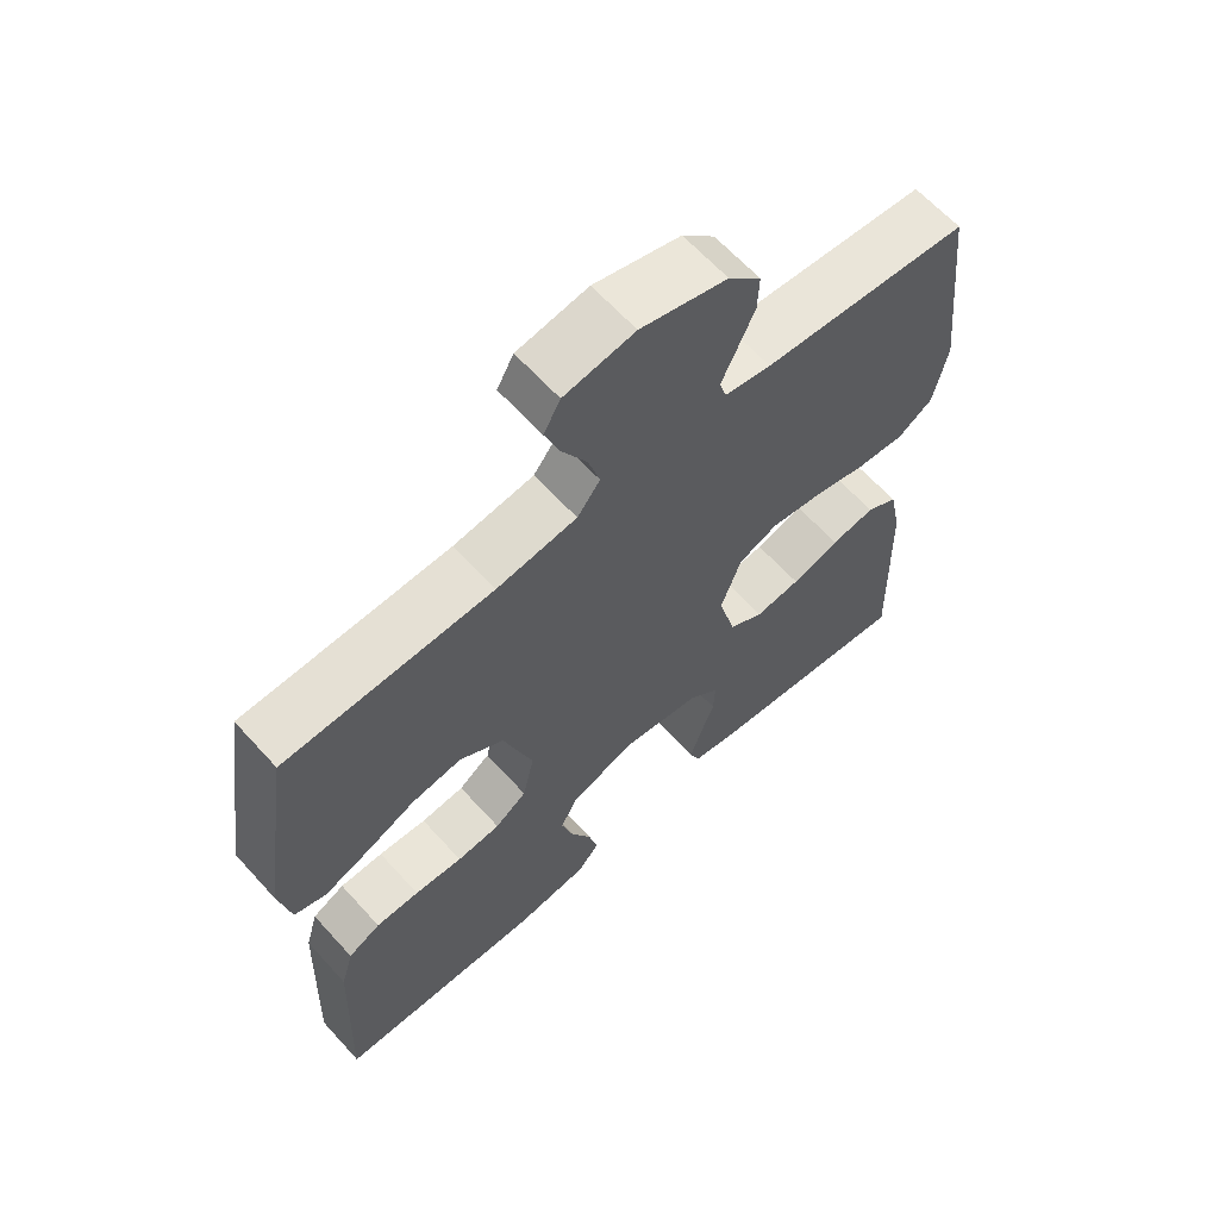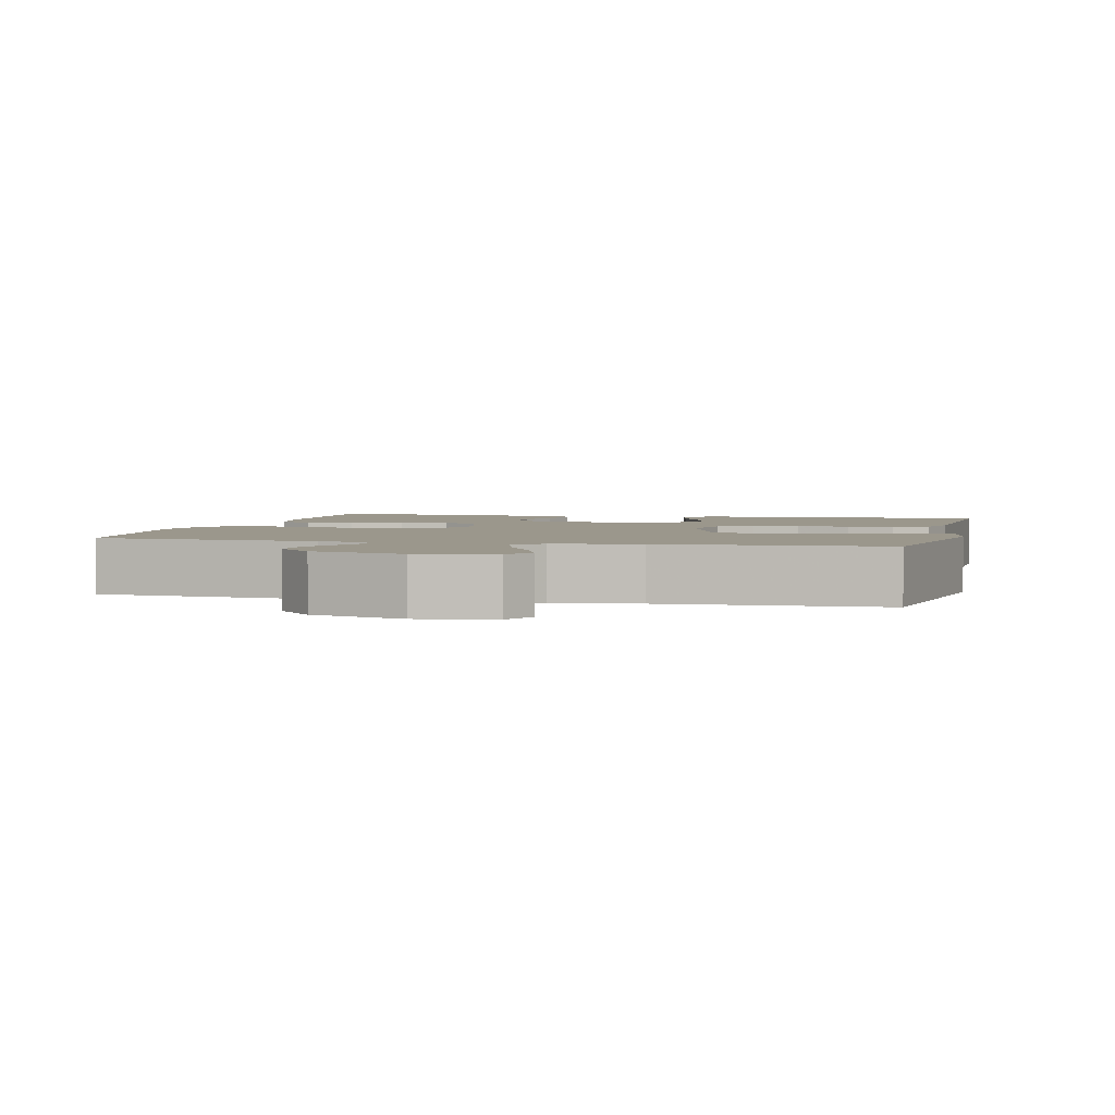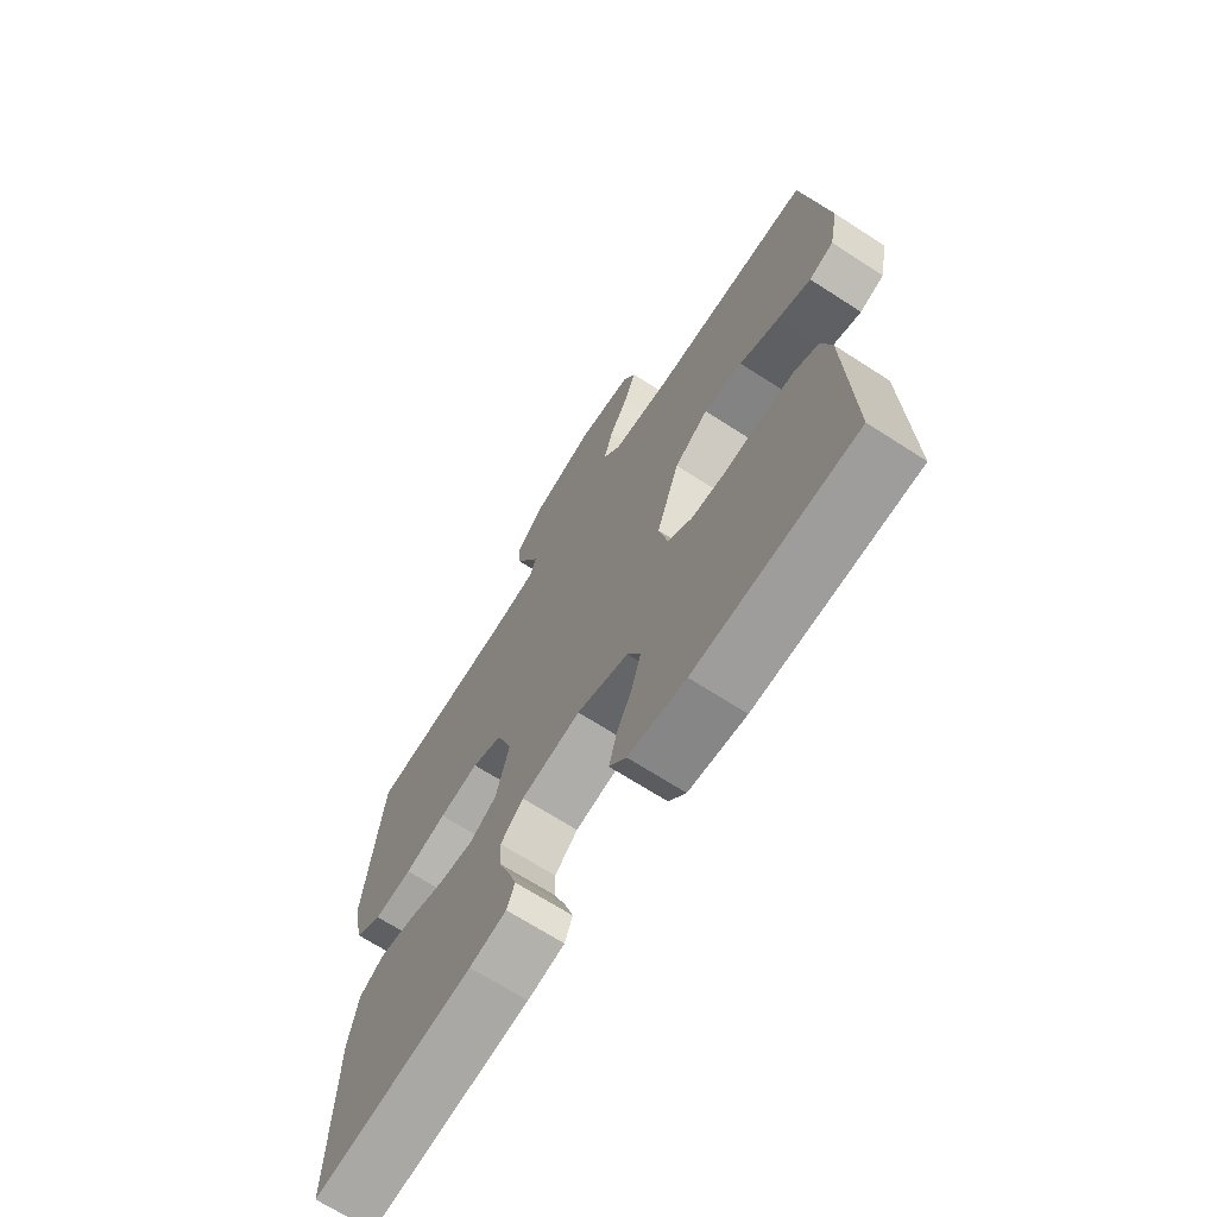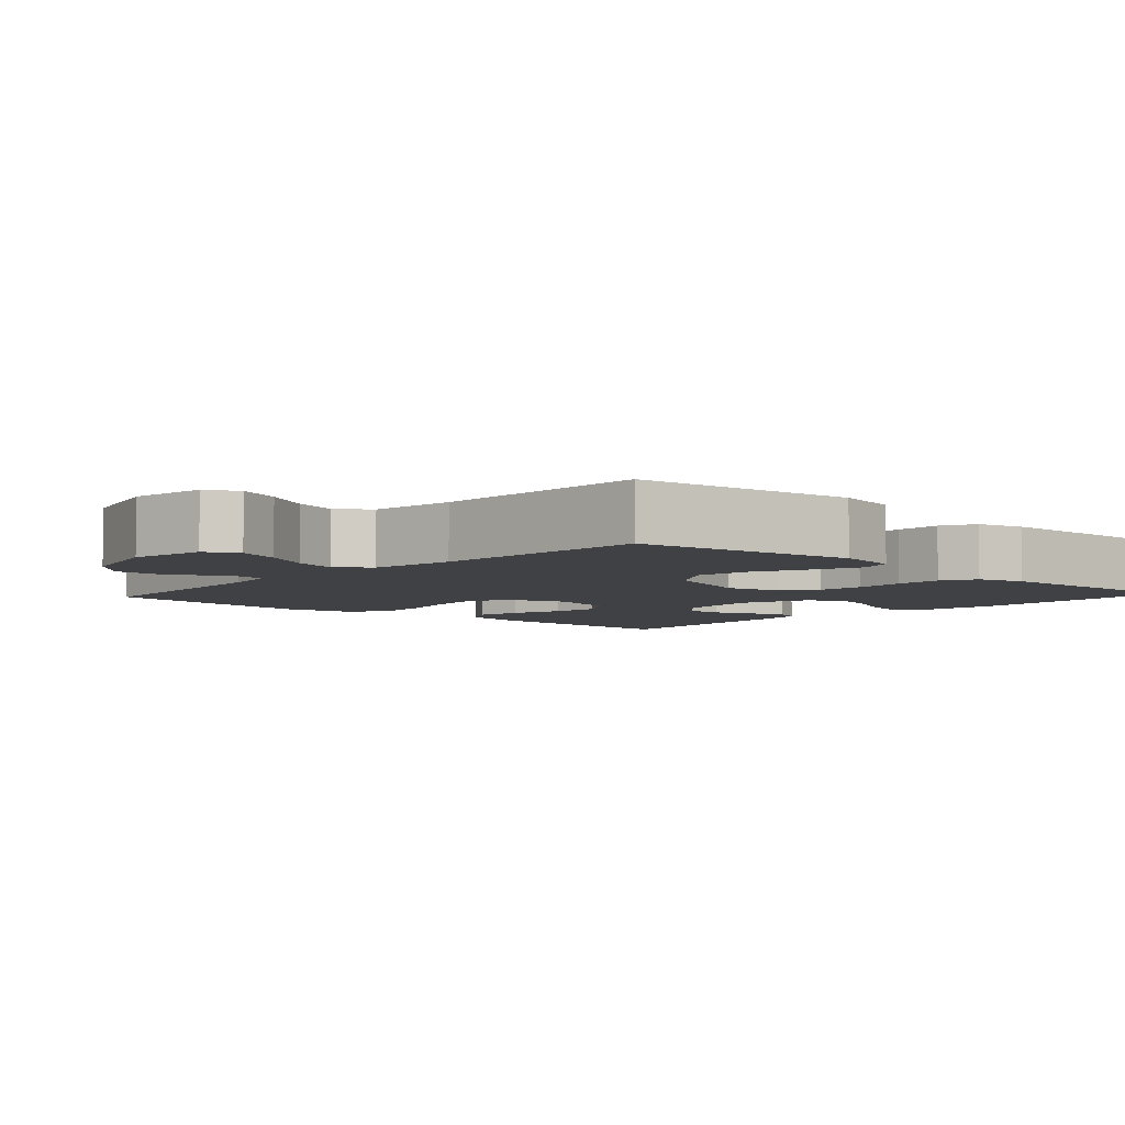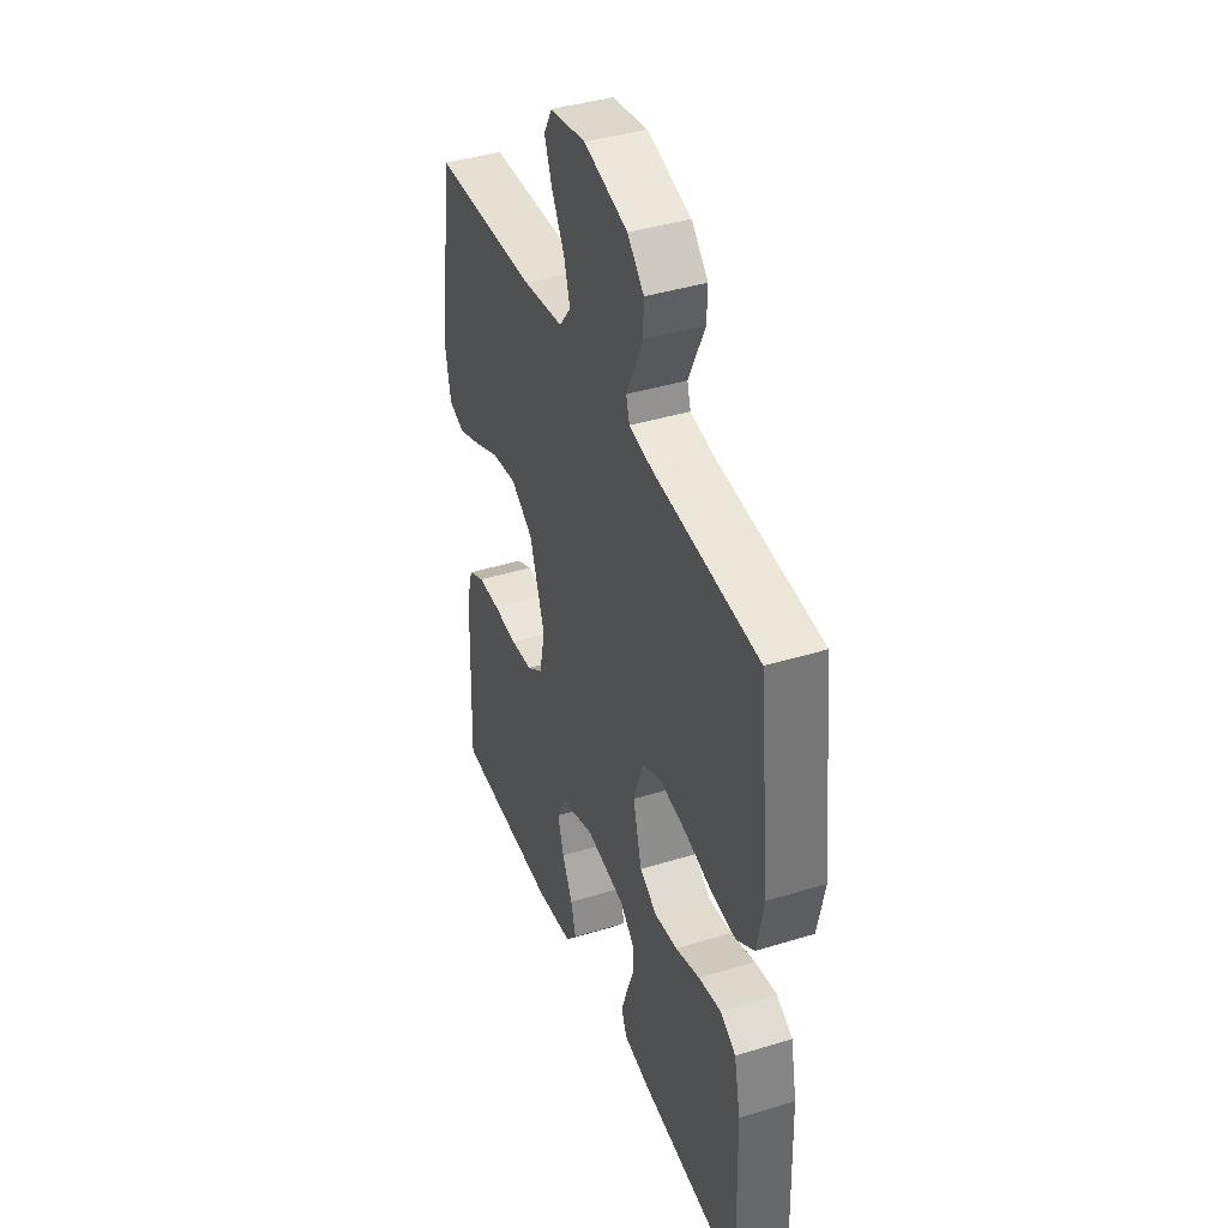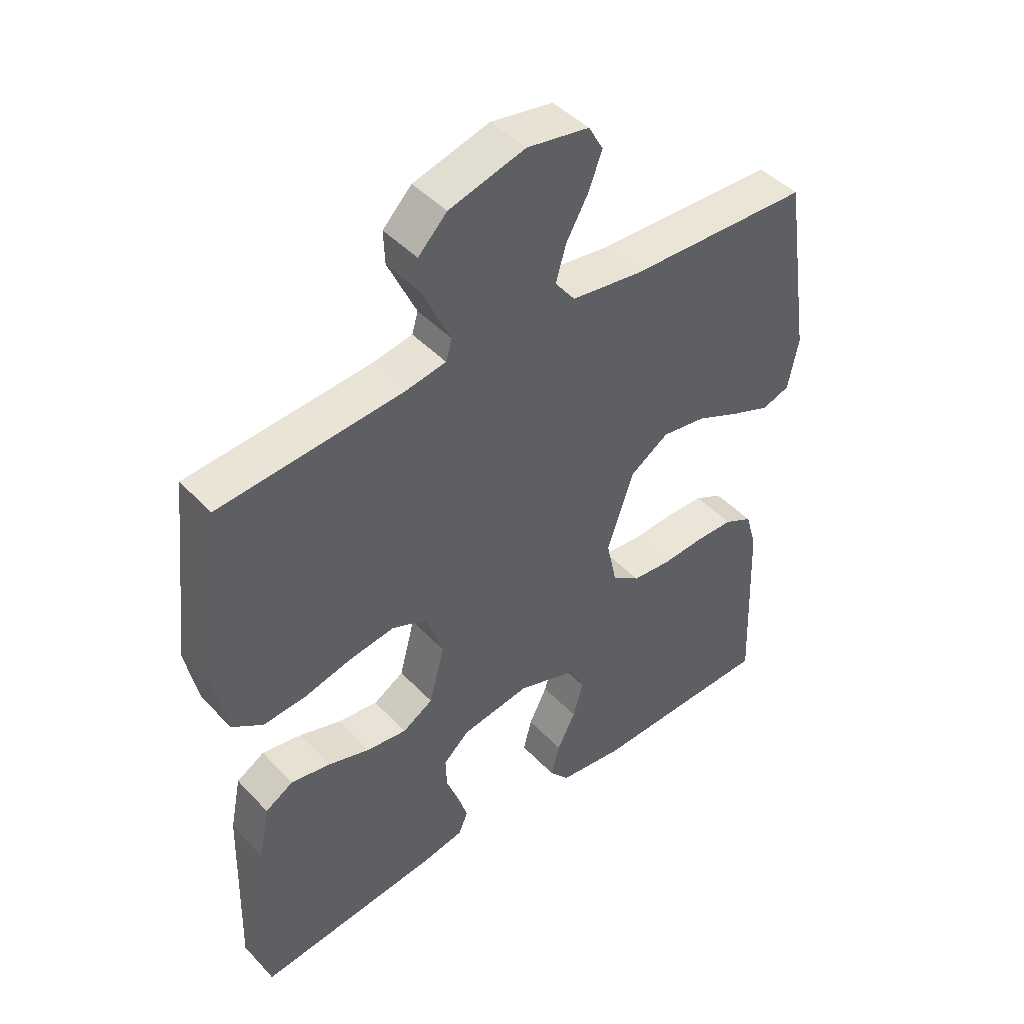
<metadata>
{"format":"obj","ext":"obj","renderer":"f3d","projection":"perspective","resolution":1024,"background":"white","views":[{"elev":63.4,"azim":137.9,"up":"+Z"},{"elev":2.8,"azim":13.7,"up":"+Y"},{"elev":-69.0,"azim":57.2,"up":"+Z"},{"elev":-5.3,"azim":47.3,"up":"+Y"},{"elev":40.6,"azim":-110.7,"up":"+Z"},{"elev":44.9,"azim":-39.9,"up":"+Z"}]}
</metadata>
<code>
v -0.5 0.07 0.5
v -0.2 0.07 0.525
v -0.133 0.07 0.537
v -0.123 0.07 0.571
v -0.145 0.07 0.618
v -0.17 0.07 0.672
v -0.172 0.07 0.726
v -0.125 0.07 0.774
v 0 0.07 0.809
v 0.102 0.07 0.792
v 0.126 0.07 0.749
v 0.104 0.07 0.691
v 0.068 0.07 0.627
v 0.051 0.07 0.569
v 0.084 0.07 0.526
v 0.2 0.07 0.51
v 0.5 0.07 0.5
v 0.545 0.07 0.2
v 0.528 0.07 0.114
v 0.482 0.07 0.099
v 0.418 0.07 0.124
v 0.345 0.07 0.157
v 0.272 0.07 0.168
v 0.208 0.07 0.126
v 0.165 0.07 0
v 0.182 0.07 -0.077
v 0.228 0.07 -0.11
v 0.291 0.07 -0.116
v 0.361 0.07 -0.111
v 0.424 0.07 -0.112
v 0.471 0.07 -0.136
v 0.489 0.07 -0.2
v 0.5 0.07 -0.5
v 0.2 0.07 -0.508
v 0.093 0.07 -0.494
v 0.061 0.07 -0.456
v 0.075 0.07 -0.402
v 0.105 0.07 -0.342
v 0.122 0.07 -0.283
v 0.097 0.07 -0.233
v 0 0.07 -0.2
v -0.112 0.07 -0.218
v -0.155 0.07 -0.257
v -0.153 0.07 -0.308
v -0.132 0.07 -0.364
v -0.116 0.07 -0.414
v -0.131 0.07 -0.451
v -0.2 0.07 -0.465
v -0.5 0.07 -0.5
v -0.492 0.07 -0.2
v -0.474 0.07 -0.111
v -0.428 0.07 -0.084
v -0.364 0.07 -0.095
v -0.294 0.07 -0.117
v -0.228 0.07 -0.125
v -0.178 0.07 -0.095
v -0.153 0.07 0
v -0.182 0.07 0.082
v -0.239 0.07 0.106
v -0.313 0.07 0.095
v -0.391 0.07 0.075
v -0.462 0.07 0.069
v -0.513 0.07 0.103
v -0.533 0.07 0.2
v -0.5 0 0.5
v -0.2 0 0.525
v -0.133 0 0.537
v -0.123 0 0.571
v -0.145 0 0.618
v -0.17 0 0.672
v -0.172 0 0.726
v -0.125 0 0.774
v 0 0 0.809
v 0.102 0 0.792
v 0.126 0 0.749
v 0.104 0 0.691
v 0.068 0 0.627
v 0.051 0 0.569
v 0.084 0 0.526
v 0.2 0 0.51
v 0.5 0 0.5
v 0.545 0 0.2
v 0.528 0 0.114
v 0.482 0 0.099
v 0.418 0 0.124
v 0.345 0 0.157
v 0.272 0 0.168
v 0.208 0 0.126
v 0.165 0 0
v 0.182 0 -0.077
v 0.228 0 -0.11
v 0.291 0 -0.116
v 0.361 0 -0.111
v 0.424 0 -0.112
v 0.471 0 -0.136
v 0.489 0 -0.2
v 0.5 0 -0.5
v 0.2 0 -0.508
v 0.093 0 -0.494
v 0.061 0 -0.456
v 0.075 0 -0.402
v 0.105 0 -0.342
v 0.122 0 -0.283
v 0.097 0 -0.233
v 0 0 -0.2
v -0.112 0 -0.218
v -0.155 0 -0.257
v -0.153 0 -0.308
v -0.132 0 -0.364
v -0.116 0 -0.414
v -0.131 0 -0.451
v -0.2 0 -0.465
v -0.5 0 -0.5
v -0.492 0 -0.2
v -0.474 0 -0.111
v -0.428 0 -0.084
v -0.364 0 -0.095
v -0.294 0 -0.117
v -0.228 0 -0.125
v -0.178 0 -0.095
v -0.153 0 0
v -0.182 0 0.082
v -0.239 0 0.106
v -0.313 0 0.095
v -0.391 0 0.075
v -0.462 0 0.069
v -0.513 0 0.103
v -0.533 0 0.2
f 64 1 2
f 63 64 2
f 62 63 2
f 61 62 2
f 60 61 2
f 59 60 2 3
f 58 59 3 4
f 57 58 4
f 52 53 54
f 51 52 54
f 50 51 54
f 49 50 54
f 48 49 54
f 47 48 54
f 46 47 54
f 45 46 54
f 44 45 54
f 43 44 54 55
f 42 43 55 56
f 36 37 38
f 35 36 38
f 34 35 38
f 33 34 38
f 32 33 38
f 31 32 38
f 30 31 38
f 29 30 38
f 28 29 38
f 27 28 38 39
f 26 27 39 40
f 20 21 22
f 19 20 22
f 18 19 22
f 17 18 22
f 16 17 22
f 15 16 22 23
f 14 15 23 24
f 11 12 13
f 10 11 13
f 9 10 13
f 8 9 13
f 7 8 13
f 6 7 13
f 5 6 13
f 4 5 13
f 57 4 13 14
f 14 24 25
f 57 14 25
f 56 57 25
f 42 56 25
f 41 42 25
f 25 26 40 41
f 66 65 128
f 66 128 127
f 66 127 126
f 66 126 125
f 66 125 124
f 67 66 124 123
f 68 67 123 122
f 68 122 121
f 118 117 116
f 118 116 115
f 118 115 114
f 118 114 113
f 118 113 112
f 118 112 111
f 118 111 110
f 118 110 109
f 118 109 108
f 119 118 108 107
f 120 119 107 106
f 102 101 100
f 102 100 99
f 102 99 98
f 102 98 97
f 102 97 96
f 102 96 95
f 102 95 94
f 102 94 93
f 102 93 92
f 103 102 92 91
f 104 103 91 90
f 86 85 84
f 86 84 83
f 86 83 82
f 86 82 81
f 86 81 80
f 87 86 80 79
f 88 87 79 78
f 77 76 75
f 77 75 74
f 77 74 73
f 77 73 72
f 77 72 71
f 77 71 70
f 77 70 69
f 77 69 68
f 78 77 68 121
f 89 88 78
f 89 78 121
f 89 121 120
f 89 120 106
f 89 106 105
f 105 104 90 89
f 1 65 66 2
f 2 66 67 3
f 3 67 68 4
f 4 68 69 5
f 5 69 70 6
f 6 70 71 7
f 7 71 72 8
f 8 72 73 9
f 9 73 74 10
f 10 74 75 11
f 11 75 76 12
f 12 76 77 13
f 13 77 78 14
f 14 78 79 15
f 15 79 80 16
f 16 80 81 17
f 17 81 82 18
f 18 82 83 19
f 19 83 84 20
f 20 84 85 21
f 21 85 86 22
f 22 86 87 23
f 23 87 88 24
f 24 88 89 25
f 25 89 90 26
f 26 90 91 27
f 27 91 92 28
f 28 92 93 29
f 29 93 94 30
f 30 94 95 31
f 31 95 96 32
f 32 96 97 33
f 33 97 98 34
f 34 98 99 35
f 35 99 100 36
f 36 100 101 37
f 37 101 102 38
f 38 102 103 39
f 39 103 104 40
f 40 104 105 41
f 41 105 106 42
f 42 106 107 43
f 43 107 108 44
f 44 108 109 45
f 45 109 110 46
f 46 110 111 47
f 47 111 112 48
f 48 112 113 49
f 49 113 114 50
f 50 114 115 51
f 51 115 116 52
f 52 116 117 53
f 53 117 118 54
f 54 118 119 55
f 55 119 120 56
f 56 120 121 57
f 57 121 122 58
f 58 122 123 59
f 59 123 124 60
f 60 124 125 61
f 61 125 126 62
f 62 126 127 63
f 63 127 128 64
f 64 128 65 1

</code>
